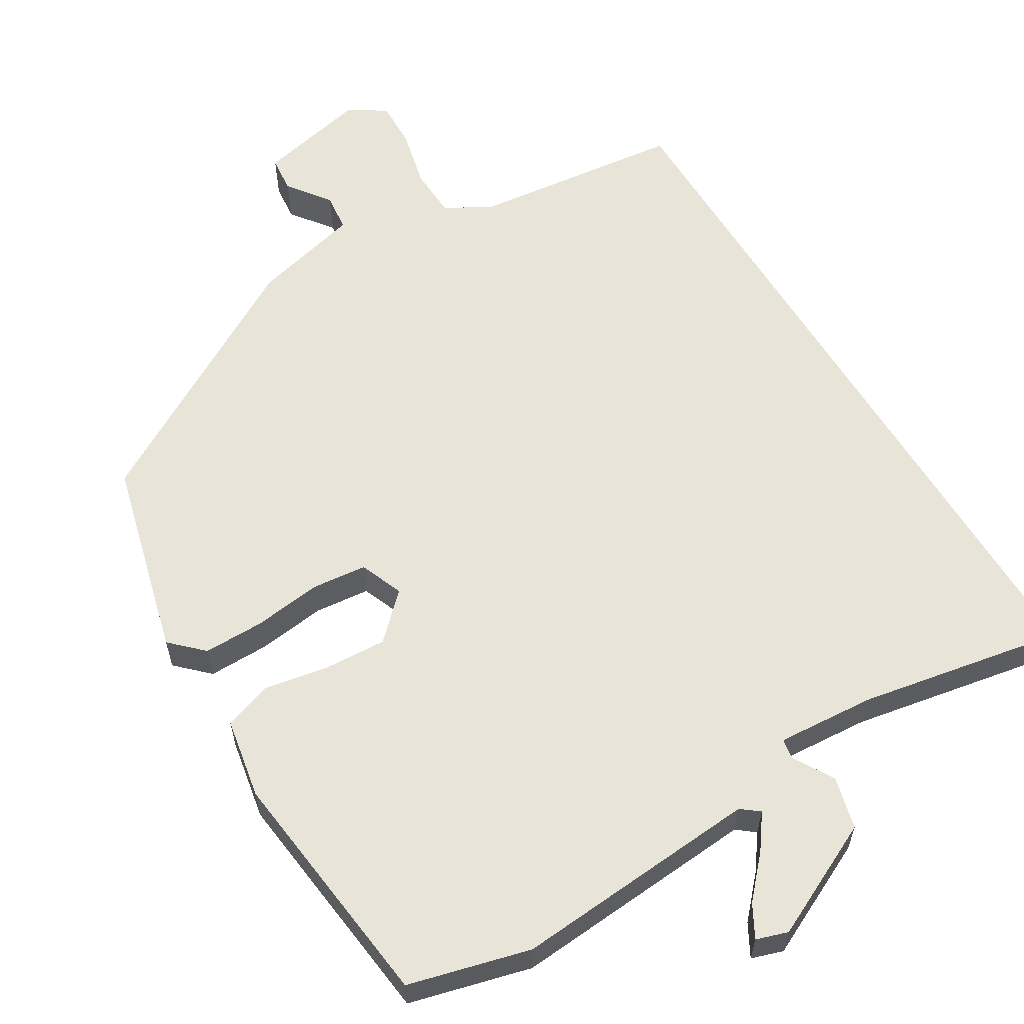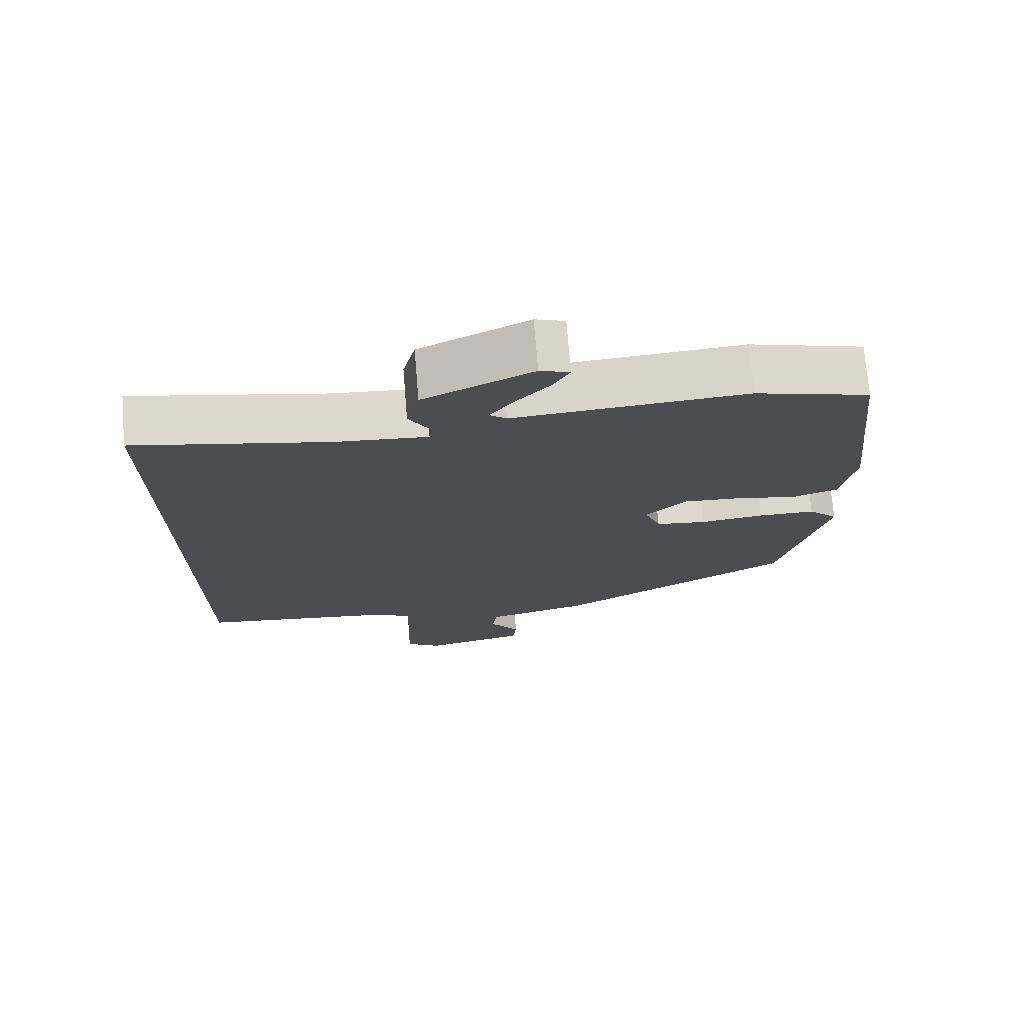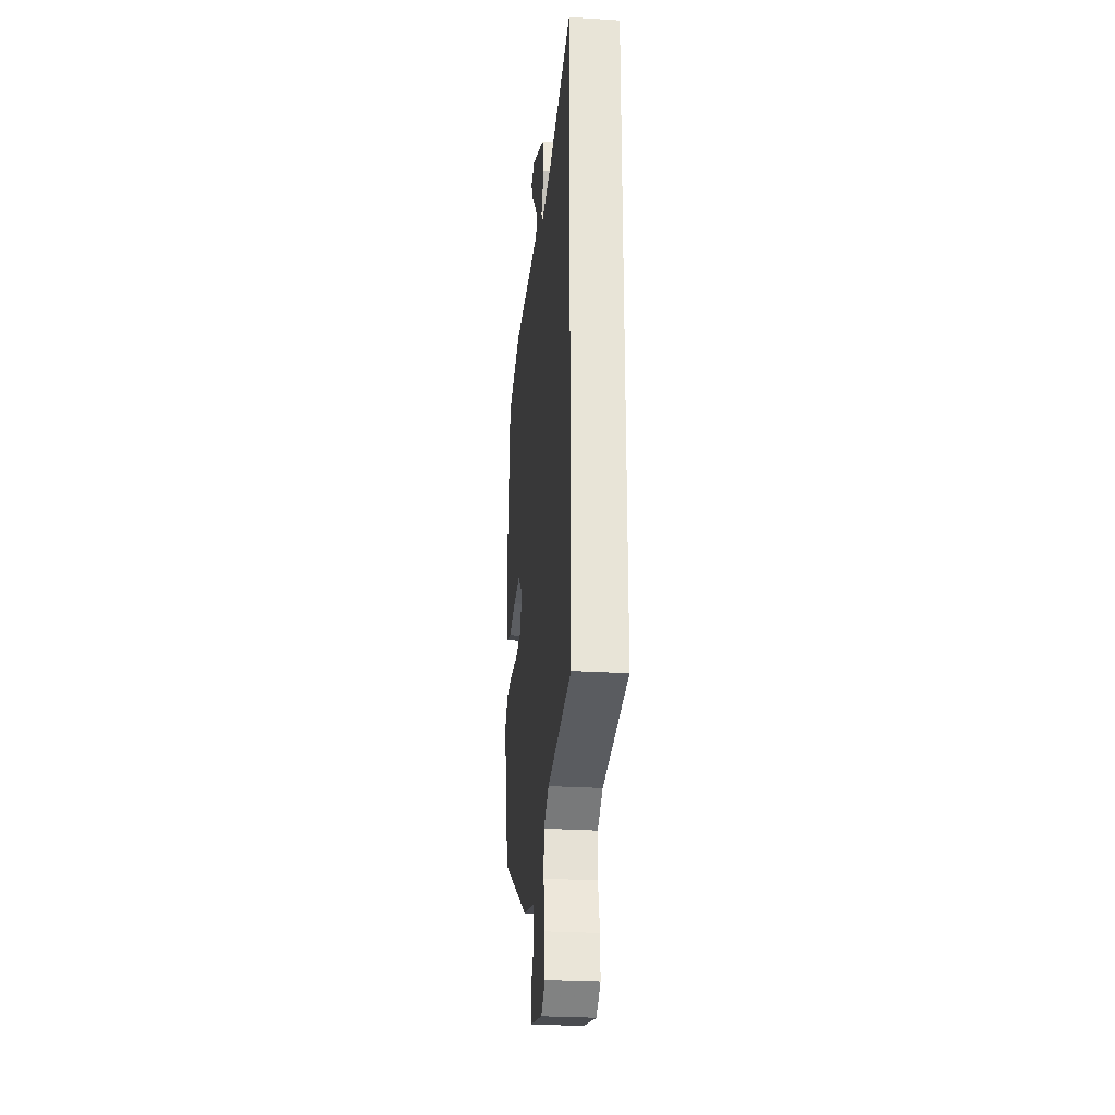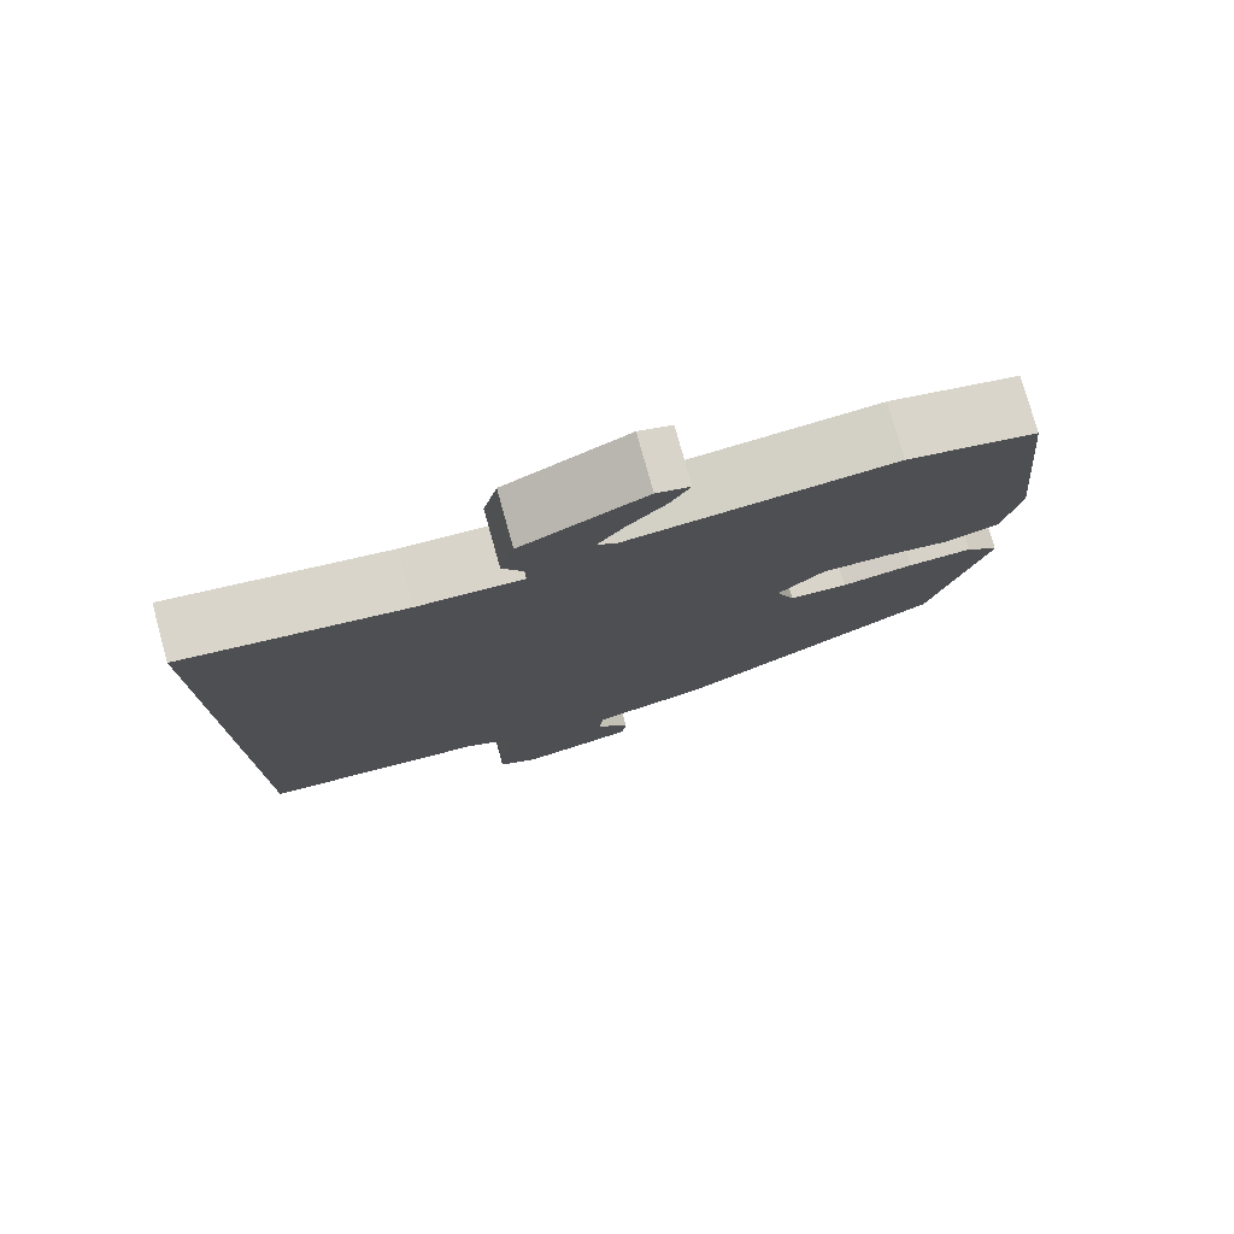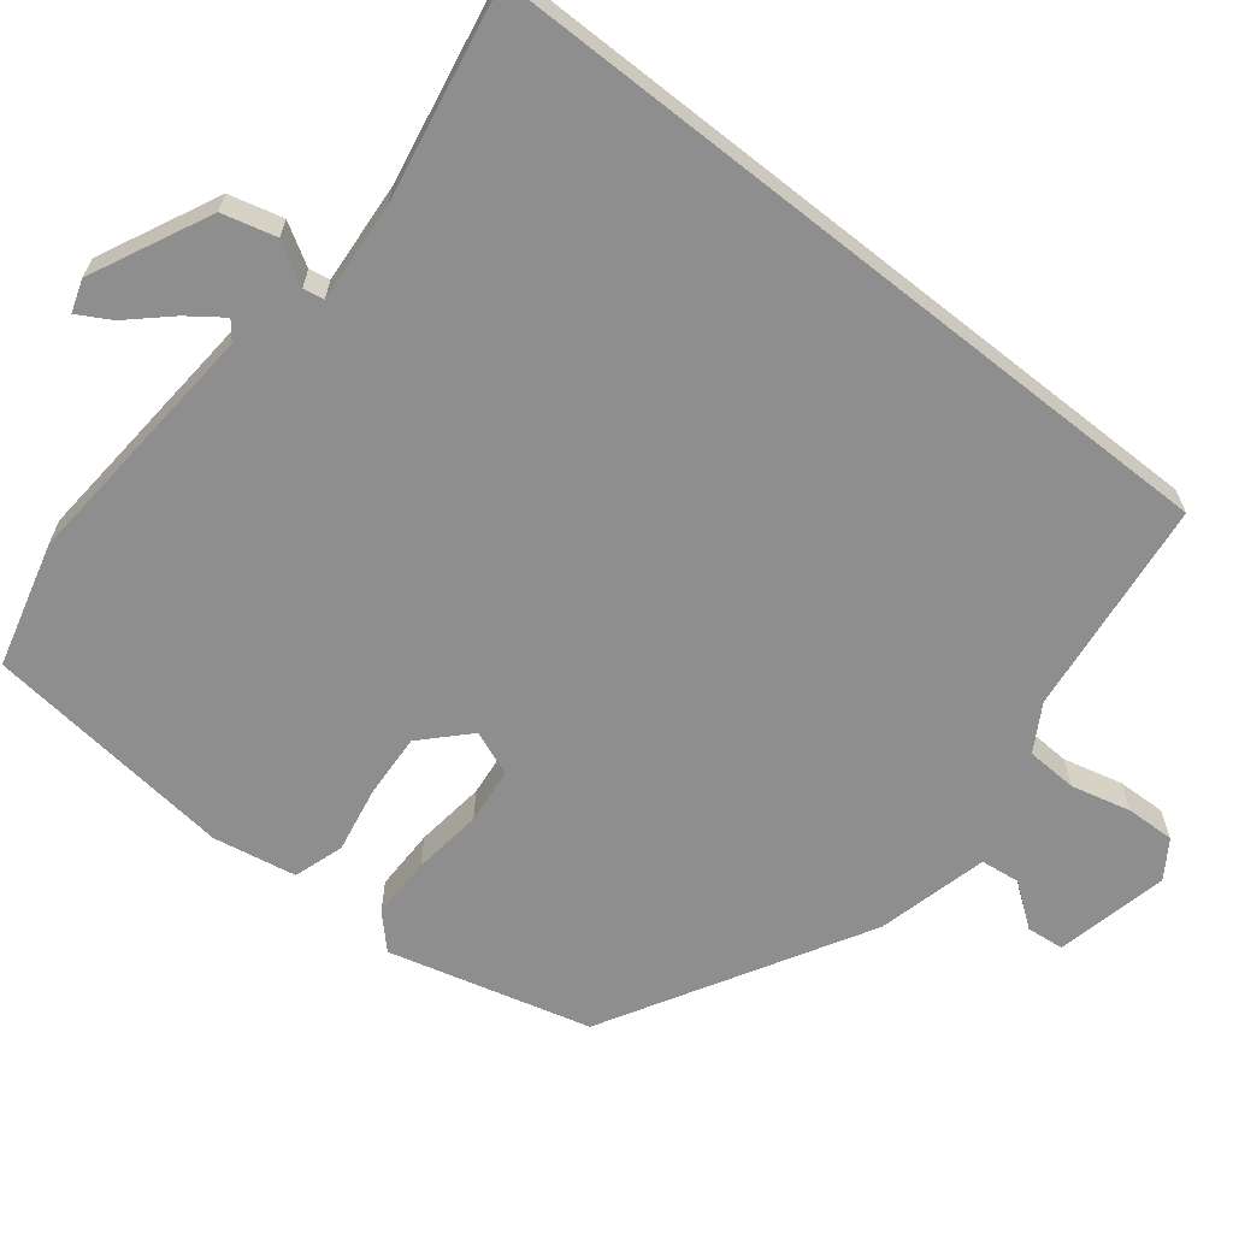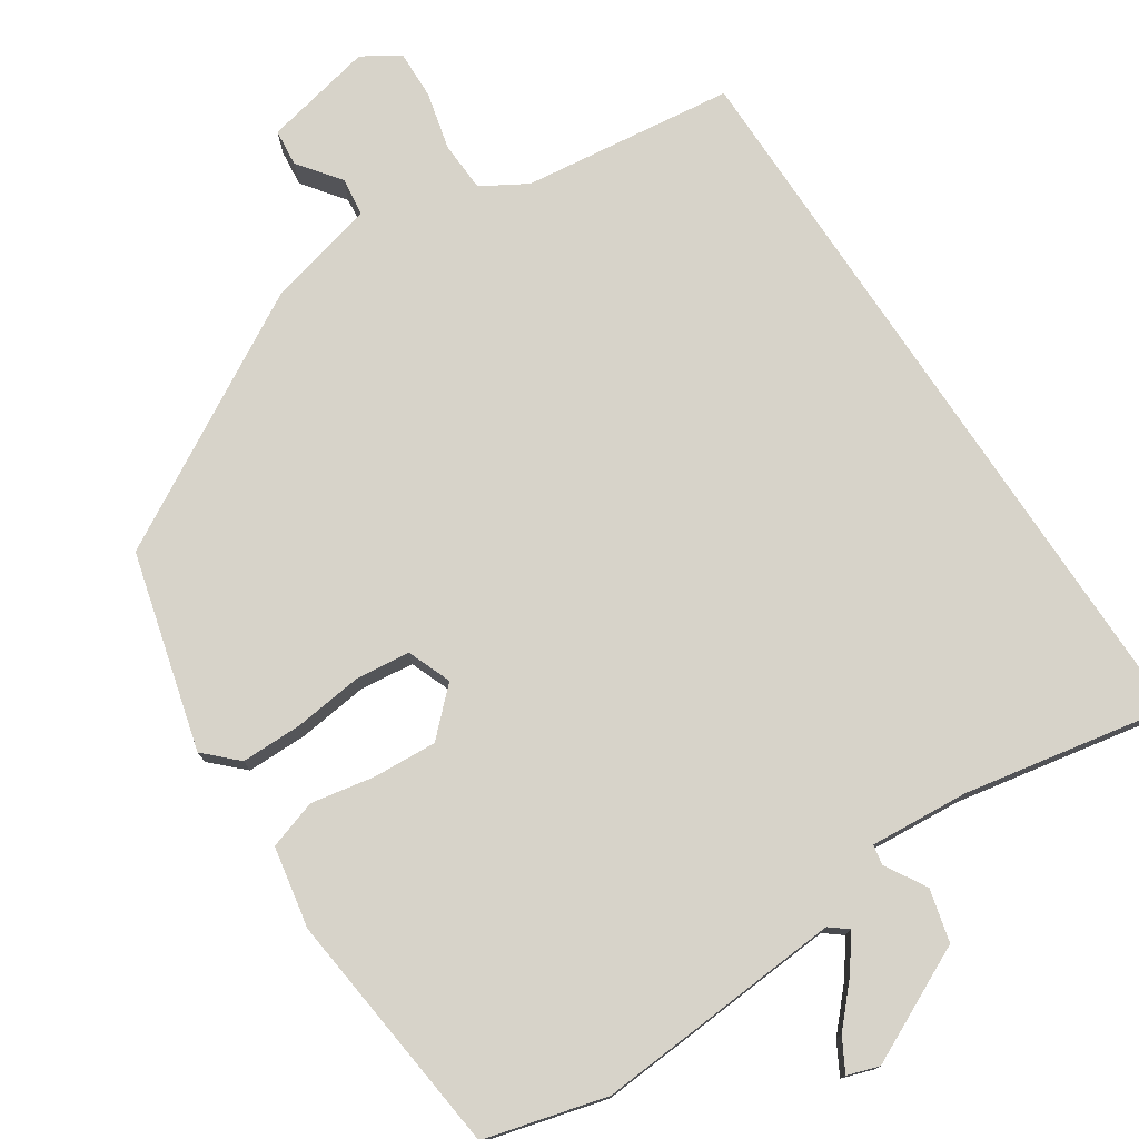
<metadata>
{"format":"obj","ext":"obj","renderer":"f3d","projection":"perspective","resolution":1024,"background":"white","views":[{"elev":59.9,"azim":-31.3,"up":"+Y"},{"elev":73.3,"azim":175.3,"up":"+Z"},{"elev":-27.3,"azim":84.4,"up":"+Z"},{"elev":77.8,"azim":164.4,"up":"+Z"},{"elev":-65.0,"azim":51.6,"up":"+Y"},{"elev":76.3,"azim":-33.4,"up":"+Y"}]}
</metadata>
<code>
v 0.5 0.07 -0.457
v 0.218 0.07 -0.491
v 0.158 0.07 -0.526
v 0.155 0.07 -0.593
v 0.174 0.07 -0.67
v 0.176 0.07 -0.734
v 0.127 0.07 -0.766
v -0.02 0.07 -0.734
v -0.025 0.07 -0.685
v 0.017 0.07 -0.629
v 0.011 0.07 -0.578
v -0.134 0.07 -0.542
v -0.47 0.07 -0.351
v -0.539 0.07 -0.089
v -0.497 0.07 -0.048
v -0.416 0.07 -0.048
v -0.325 0.07 -0.059
v -0.252 0.07 -0.051
v -0.229 0.07 0.007
v -0.287 0.07 0.063
v -0.371 0.07 0.058
v -0.456 0.07 0.042
v -0.521 0.07 0.063
v -0.541 0.07 0.171
v -0.504 0.07 0.499
v -0.342 0.07 0.542
v -0.011 0.07 0.518
v 0.013 0.07 0.537
v -0.02 0.07 0.582
v -0.069 0.07 0.635
v -0.093 0.07 0.678
v -0.051 0.07 0.692
v 0.104 0.07 0.618
v 0.122 0.07 0.548
v 0.09 0.07 0.494
v 0.095 0.07 0.467
v 0.226 0.07 0.477
v 0.5 0.07 0.529
v 0.5 0 -0.457
v 0.218 0 -0.491
v 0.158 0 -0.526
v 0.155 0 -0.593
v 0.174 0 -0.67
v 0.176 0 -0.734
v 0.127 0 -0.766
v -0.02 0 -0.734
v -0.025 0 -0.685
v 0.017 0 -0.629
v 0.011 0 -0.578
v -0.134 0 -0.542
v -0.47 0 -0.351
v -0.539 0 -0.089
v -0.497 0 -0.048
v -0.416 0 -0.048
v -0.325 0 -0.059
v -0.252 0 -0.051
v -0.229 0 0.007
v -0.287 0 0.063
v -0.371 0 0.058
v -0.456 0 0.042
v -0.521 0 0.063
v -0.541 0 0.171
v -0.504 0 0.499
v -0.342 0 0.542
v -0.011 0 0.518
v 0.013 0 0.537
v -0.02 0 0.582
v -0.069 0 0.635
v -0.093 0 0.678
v -0.051 0 0.692
v 0.104 0 0.618
v 0.122 0 0.548
v 0.09 0 0.494
v 0.095 0 0.467
v 0.226 0 0.477
v 0.5 0 0.529
f 37 38 1 2
f 36 37 2 3
f 35 36 3 4
f 33 34 35
f 32 33 35
f 31 32 35
f 30 31 35
f 29 30 35
f 28 29 35
f 27 28 35 4
f 25 26 27
f 24 25 27
f 23 24 27
f 22 23 27
f 21 22 27
f 20 21 27
f 19 20 27
f 18 19 27 4
f 4 5 6
f 18 4 6
f 17 18 6
f 15 16 17
f 14 15 17
f 13 14 17
f 12 13 17
f 11 12 17
f 11 17 6
f 10 11 6 7
f 7 8 9 10
f 40 39 76 75
f 41 40 75 74
f 42 41 74 73
f 73 72 71
f 73 71 70
f 73 70 69
f 73 69 68
f 73 68 67
f 73 67 66
f 42 73 66 65
f 65 64 63
f 65 63 62
f 65 62 61
f 65 61 60
f 65 60 59
f 65 59 58
f 65 58 57
f 42 65 57 56
f 44 43 42
f 44 42 56
f 44 56 55
f 55 54 53
f 55 53 52
f 55 52 51
f 55 51 50
f 55 50 49
f 44 55 49
f 45 44 49 48
f 48 47 46 45
f 1 39 40 2
f 2 40 41 3
f 3 41 42 4
f 4 42 43 5
f 5 43 44 6
f 6 44 45 7
f 7 45 46 8
f 8 46 47 9
f 9 47 48 10
f 10 48 49 11
f 11 49 50 12
f 12 50 51 13
f 13 51 52 14
f 14 52 53 15
f 15 53 54 16
f 16 54 55 17
f 17 55 56 18
f 18 56 57 19
f 19 57 58 20
f 20 58 59 21
f 21 59 60 22
f 22 60 61 23
f 23 61 62 24
f 24 62 63 25
f 25 63 64 26
f 26 64 65 27
f 27 65 66 28
f 28 66 67 29
f 29 67 68 30
f 30 68 69 31
f 31 69 70 32
f 32 70 71 33
f 33 71 72 34
f 34 72 73 35
f 35 73 74 36
f 36 74 75 37
f 37 75 76 38
f 38 76 39 1

</code>
